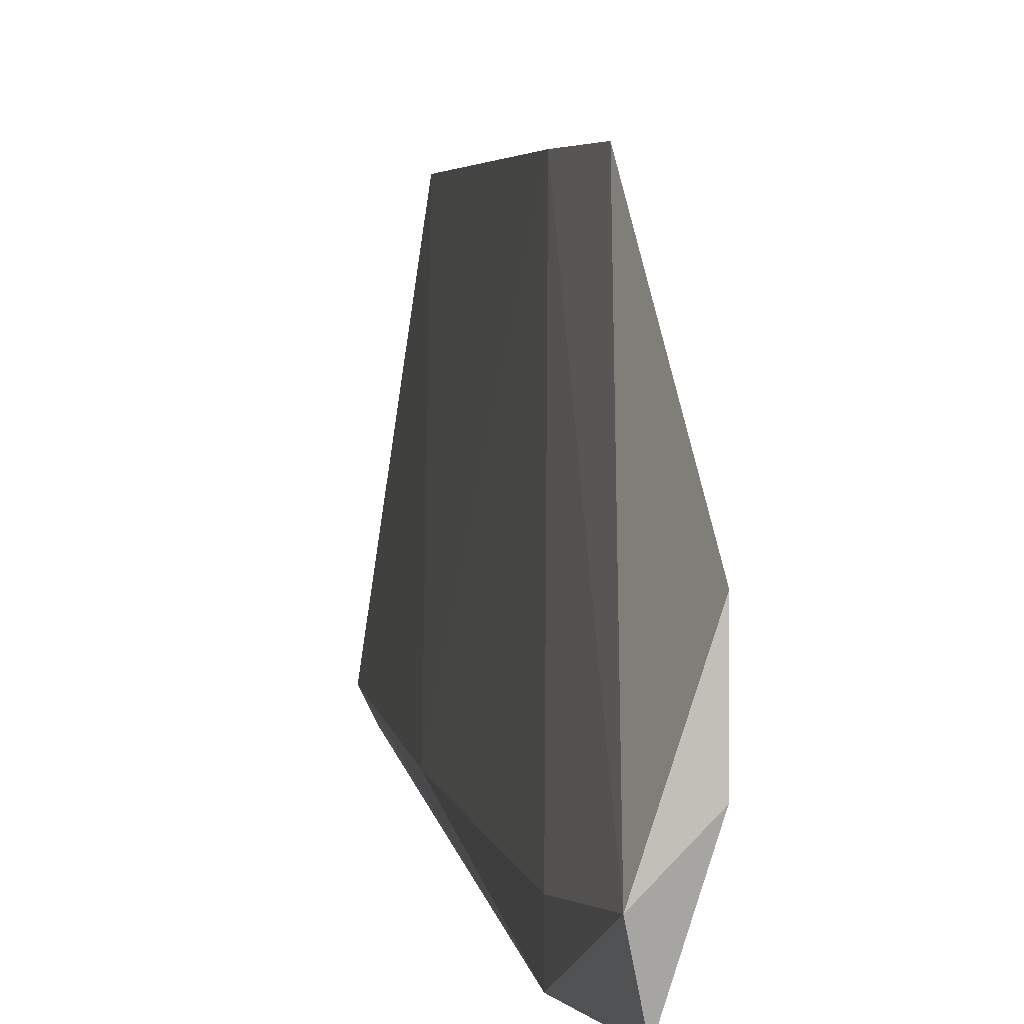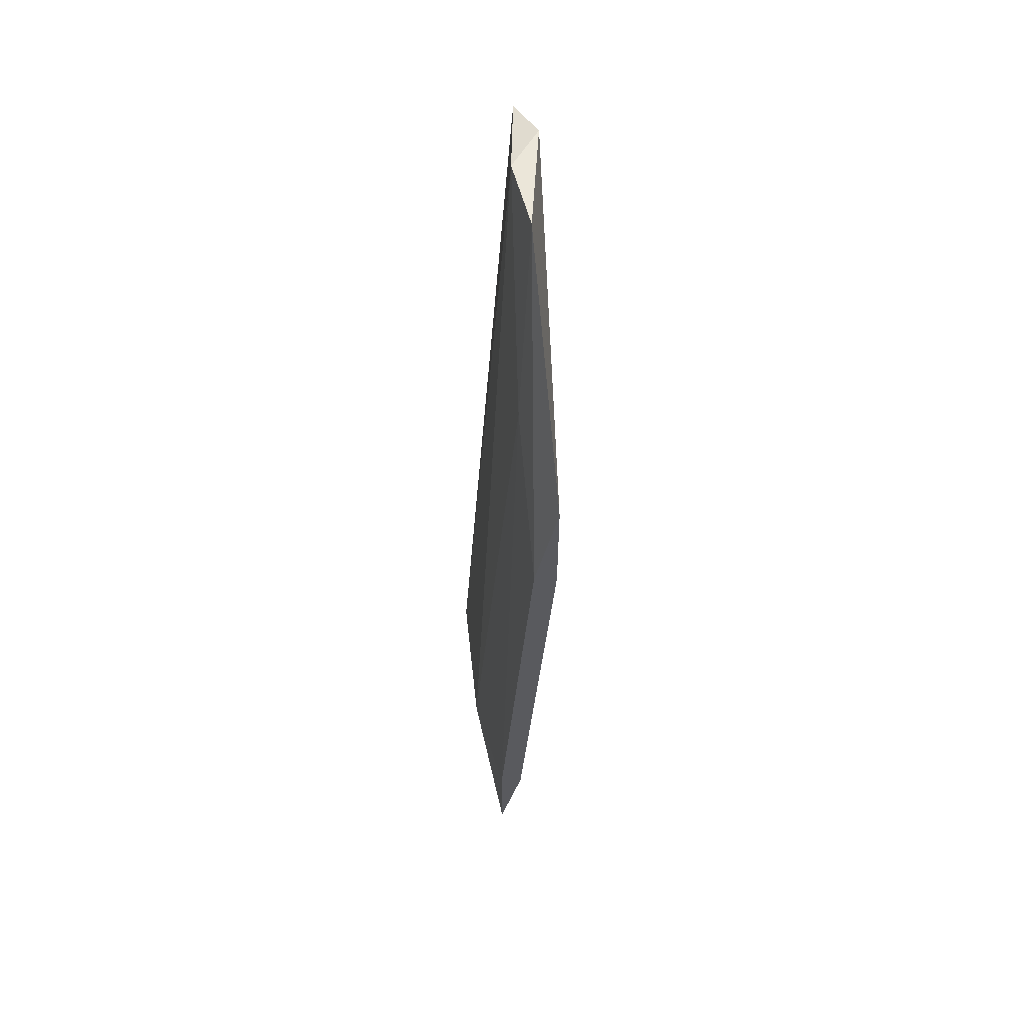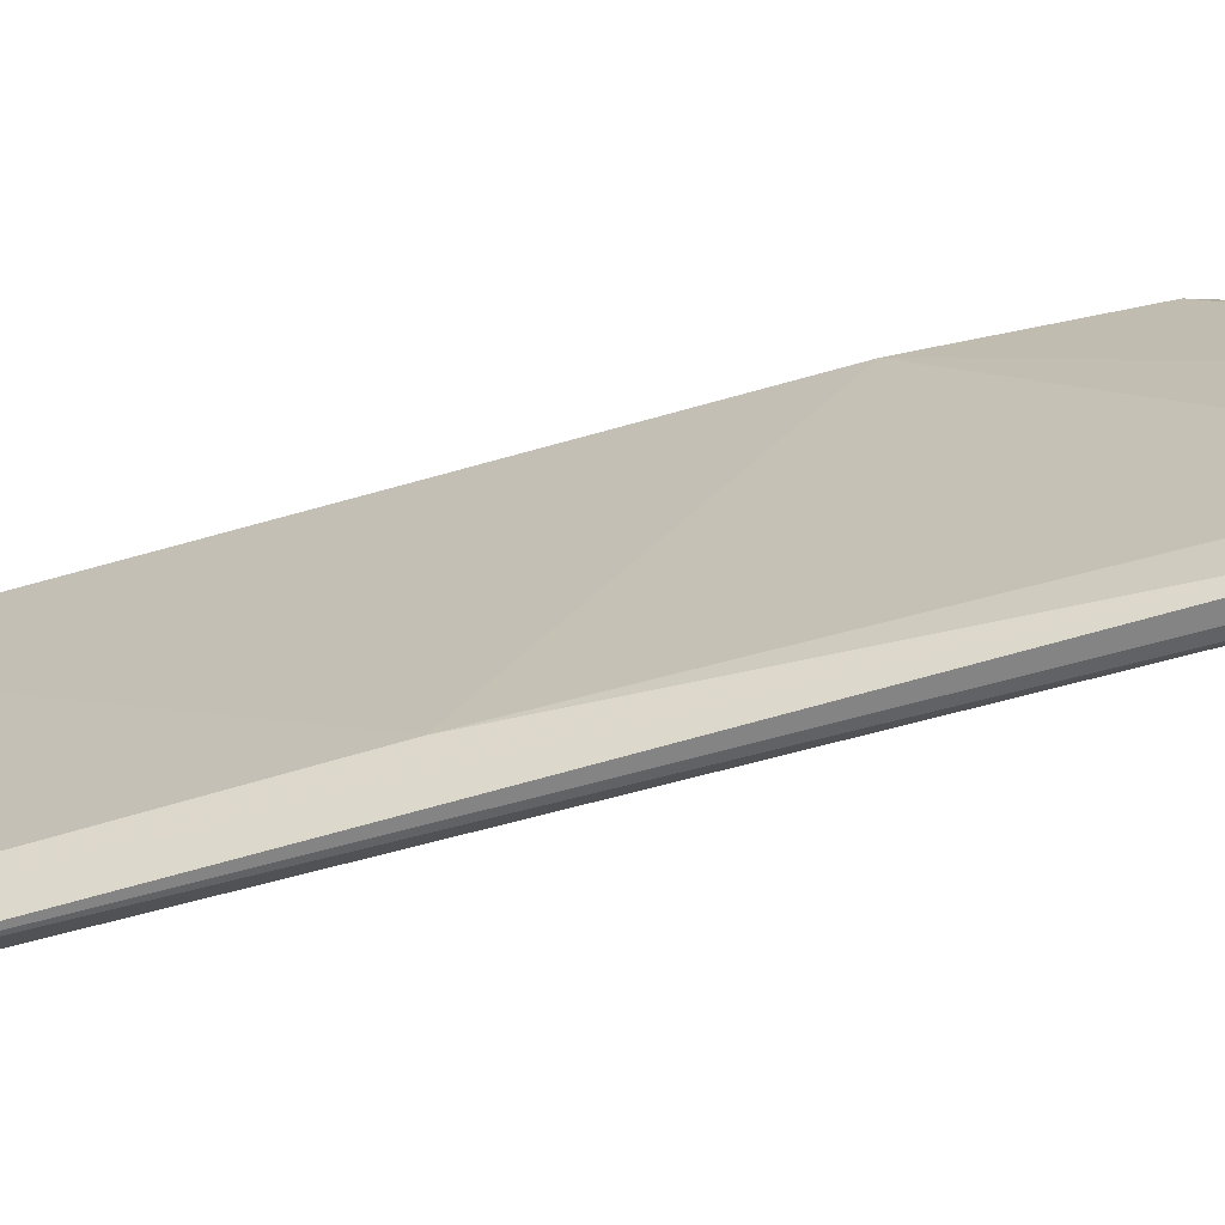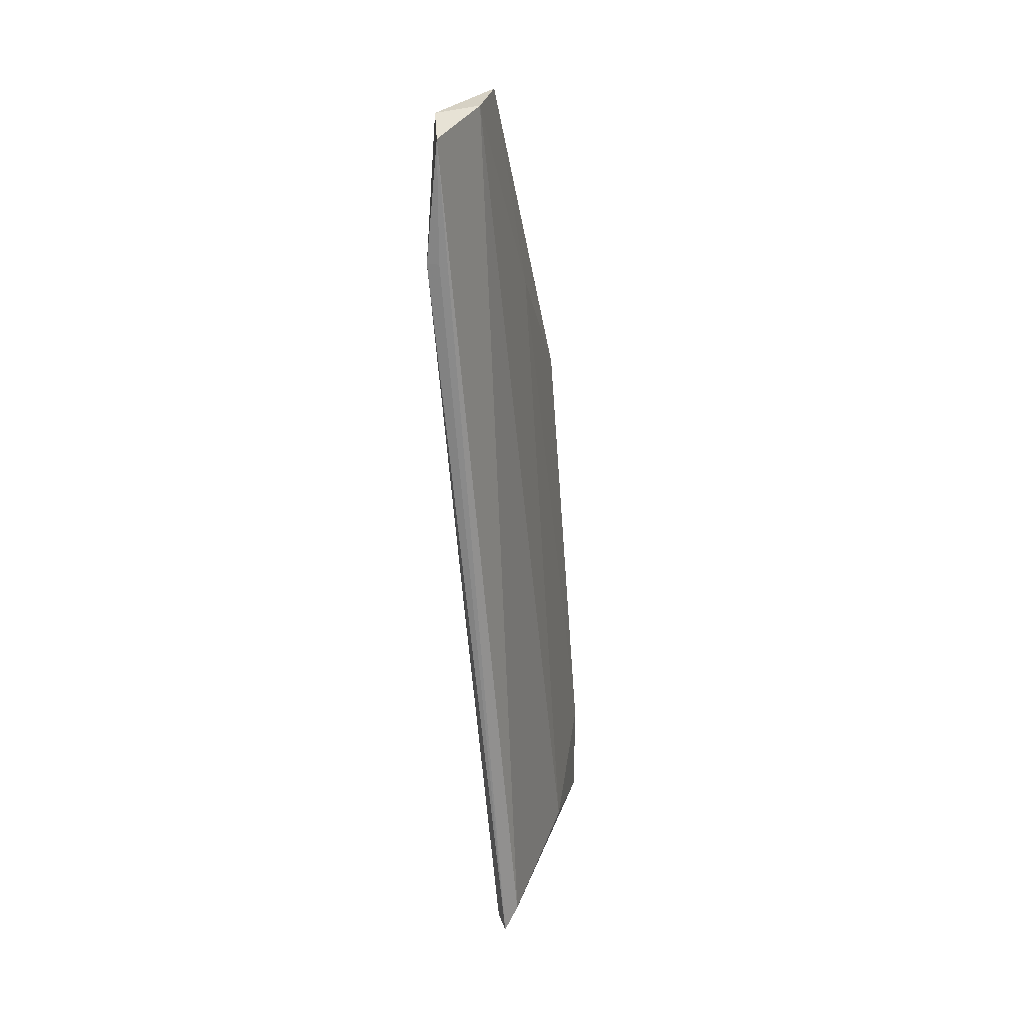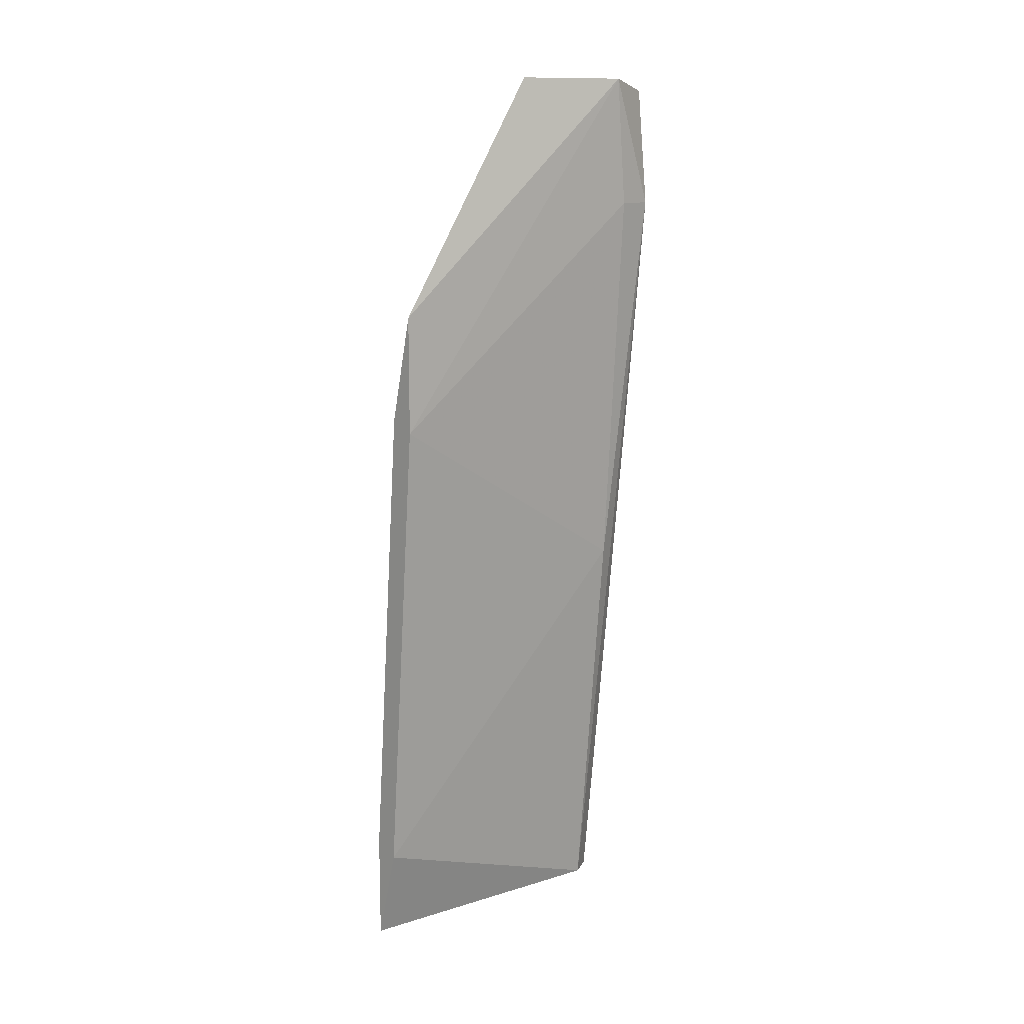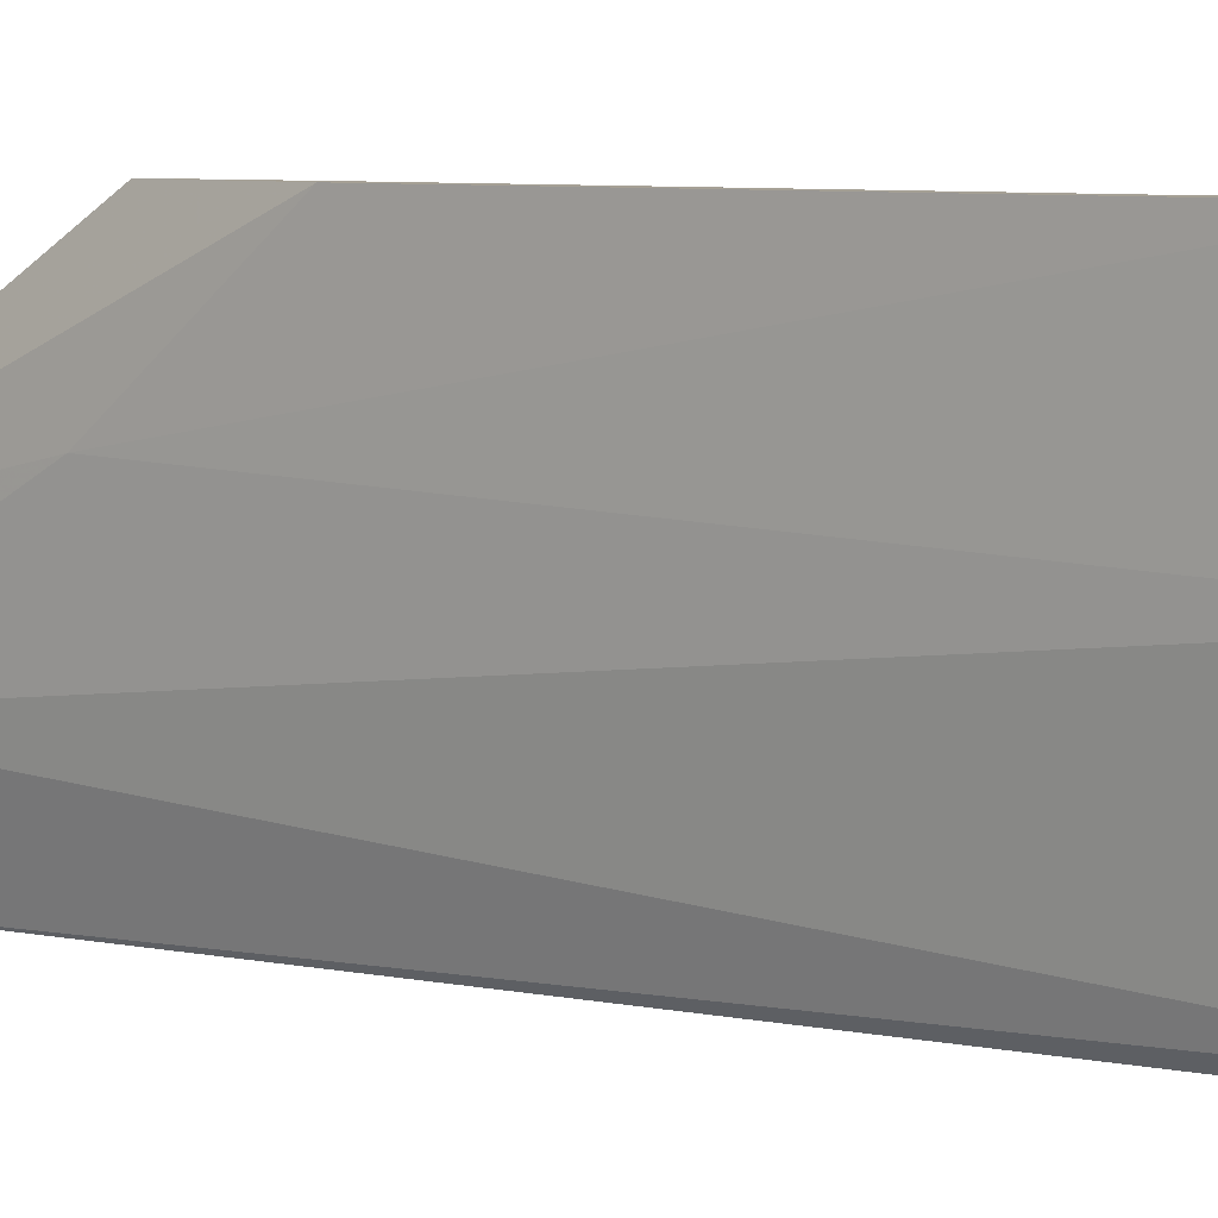
<metadata>
{"format":"obj","ext":"obj","renderer":"f3d","projection":"perspective","resolution":1024,"background":"white","views":[{"elev":3.2,"azim":-11.1,"up":"+Y"},{"elev":57.6,"azim":165.3,"up":"+Z"},{"elev":-61.6,"azim":-77.7,"up":"+Y"},{"elev":26.7,"azim":10.2,"up":"+Z"},{"elev":12.6,"azim":-135.3,"up":"+Z"},{"elev":5.9,"azim":123.5,"up":"+Y"}]}
</metadata>
<code>
v 0.1676 -0.07593 6.196
v 0.1676 -0.07938 6.158
v 0.1676 -0.08975 6.158
v 0.1848 -0.07938 5.927
v 0.1848 -0.03106 6.134
v 0.1779 -0.04486 6.196
v 0.1779 -0.06557 6.196
v 0.1745 -0.07938 6.044
v 0.1917 -0.08284 5.934
v 0.1917 2.3e-05 5.955
v 0.171 -0.08975 6.193
v 0.171 -0.08975 6.158
v 0.1883 -0.08629 5.927
v 0.1883 2.3e-05 6.096
v 0.1986 -0.03797 5.941
v 0.1986 2.3e-05 5.958
v 0.1986 2.3e-05 5.927
v 0.1814 2.3e-05 6.127
v 0.1814 2.3e-05 6.093
f 15 16 5
f 12 3 13
f 14 10 18
f 15 7 9
f 10 14 17
f 9 13 17
f 15 9 17
f 13 3 4
f 3 8 4
f 8 10 4
f 10 17 4
f 17 13 4
f 18 10 19
f 10 8 19
f 18 19 1
f 3 12 11
f 12 13 11
f 13 9 11
f 9 7 11
f 1 3 11
f 7 1 11
f 14 18 6
f 1 7 6
f 18 1 6
f 8 3 2
f 19 8 2
f 3 1 2
f 1 19 2
f 17 14 16
f 15 17 16
f 7 15 5
f 14 6 5
f 6 7 5
f 16 14 5

</code>
